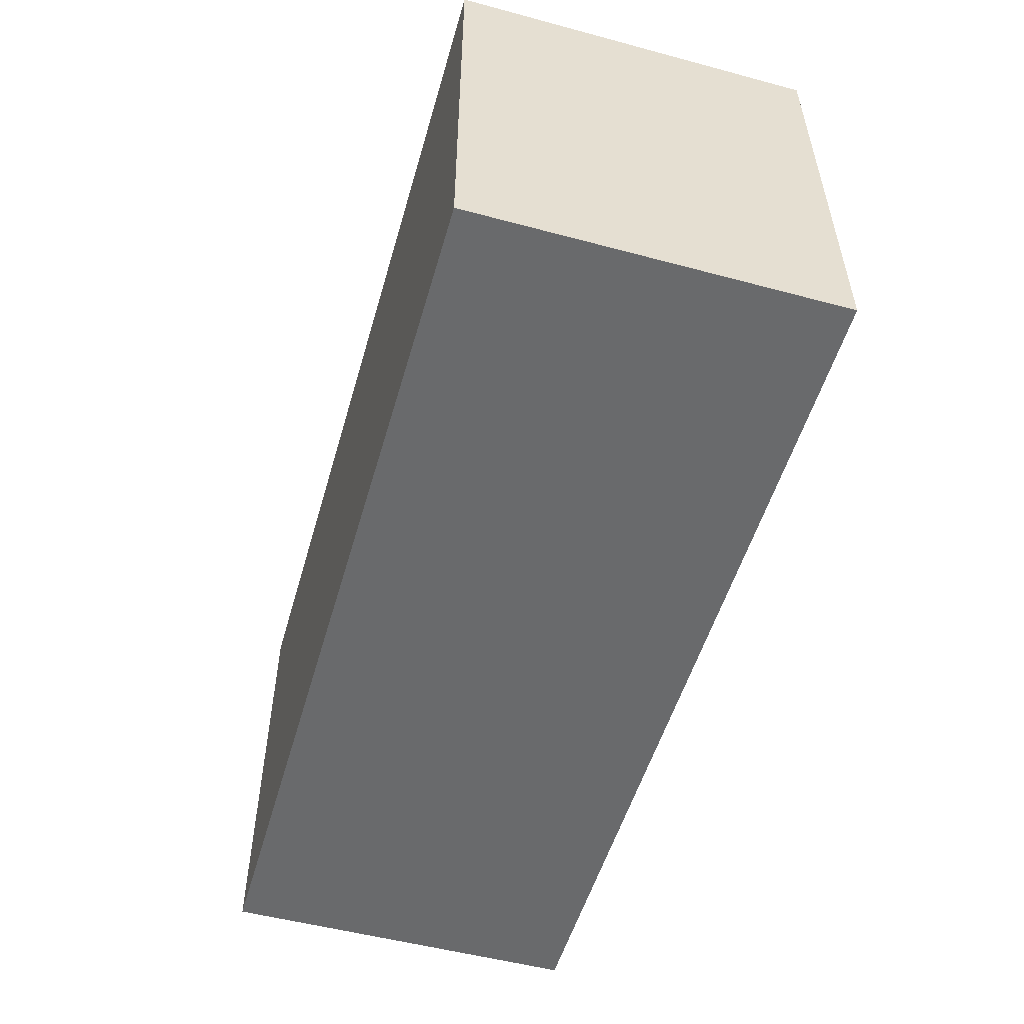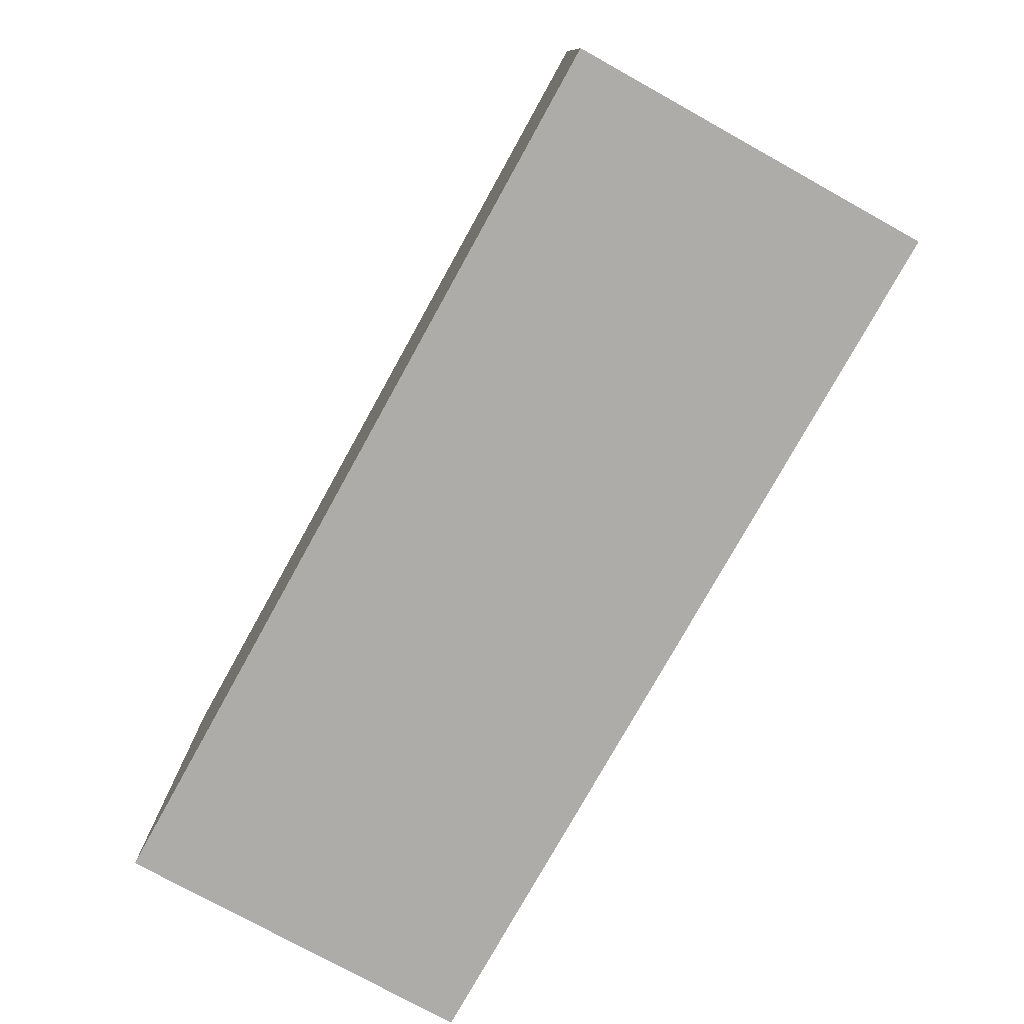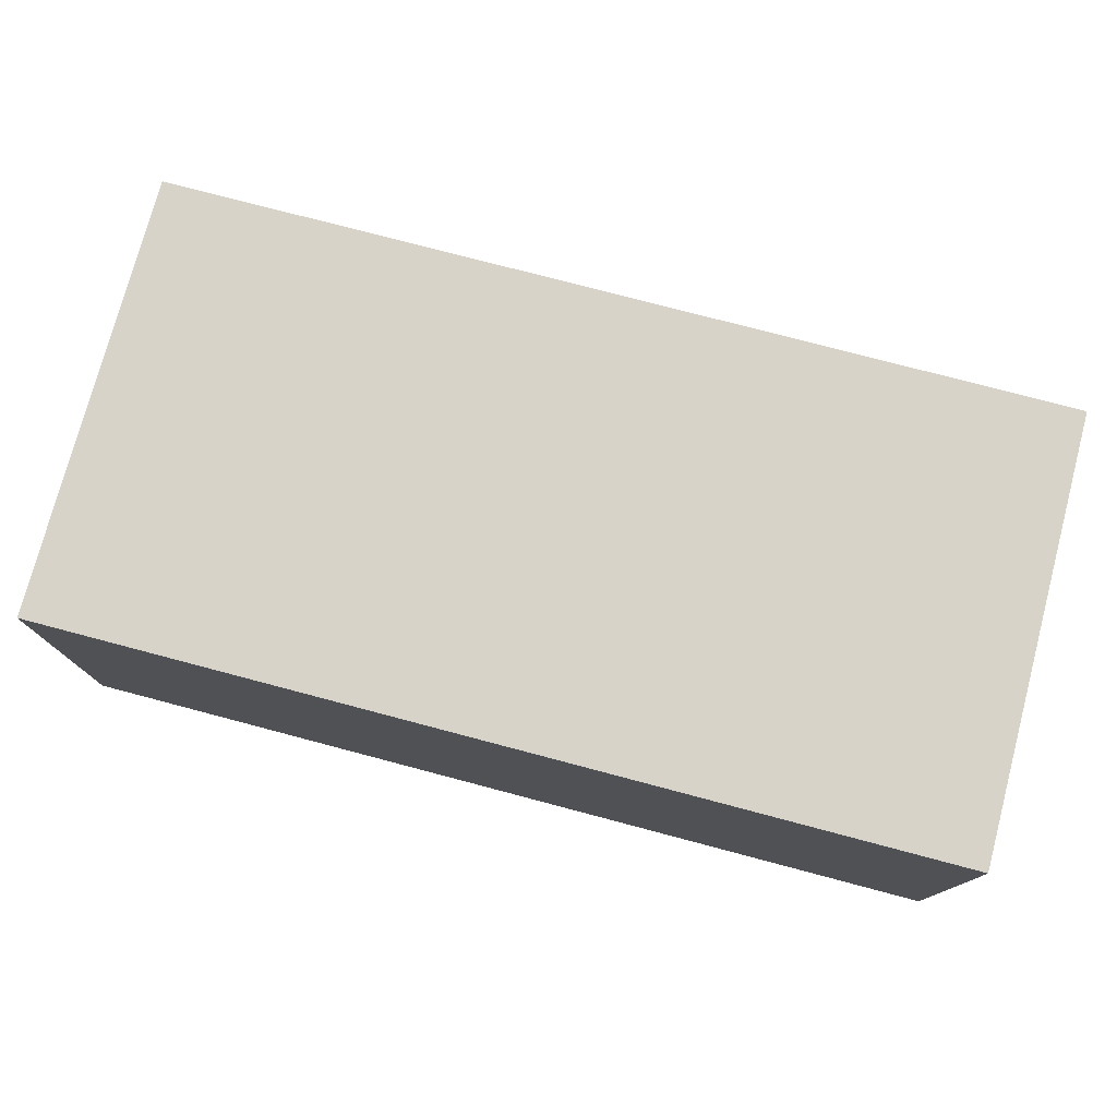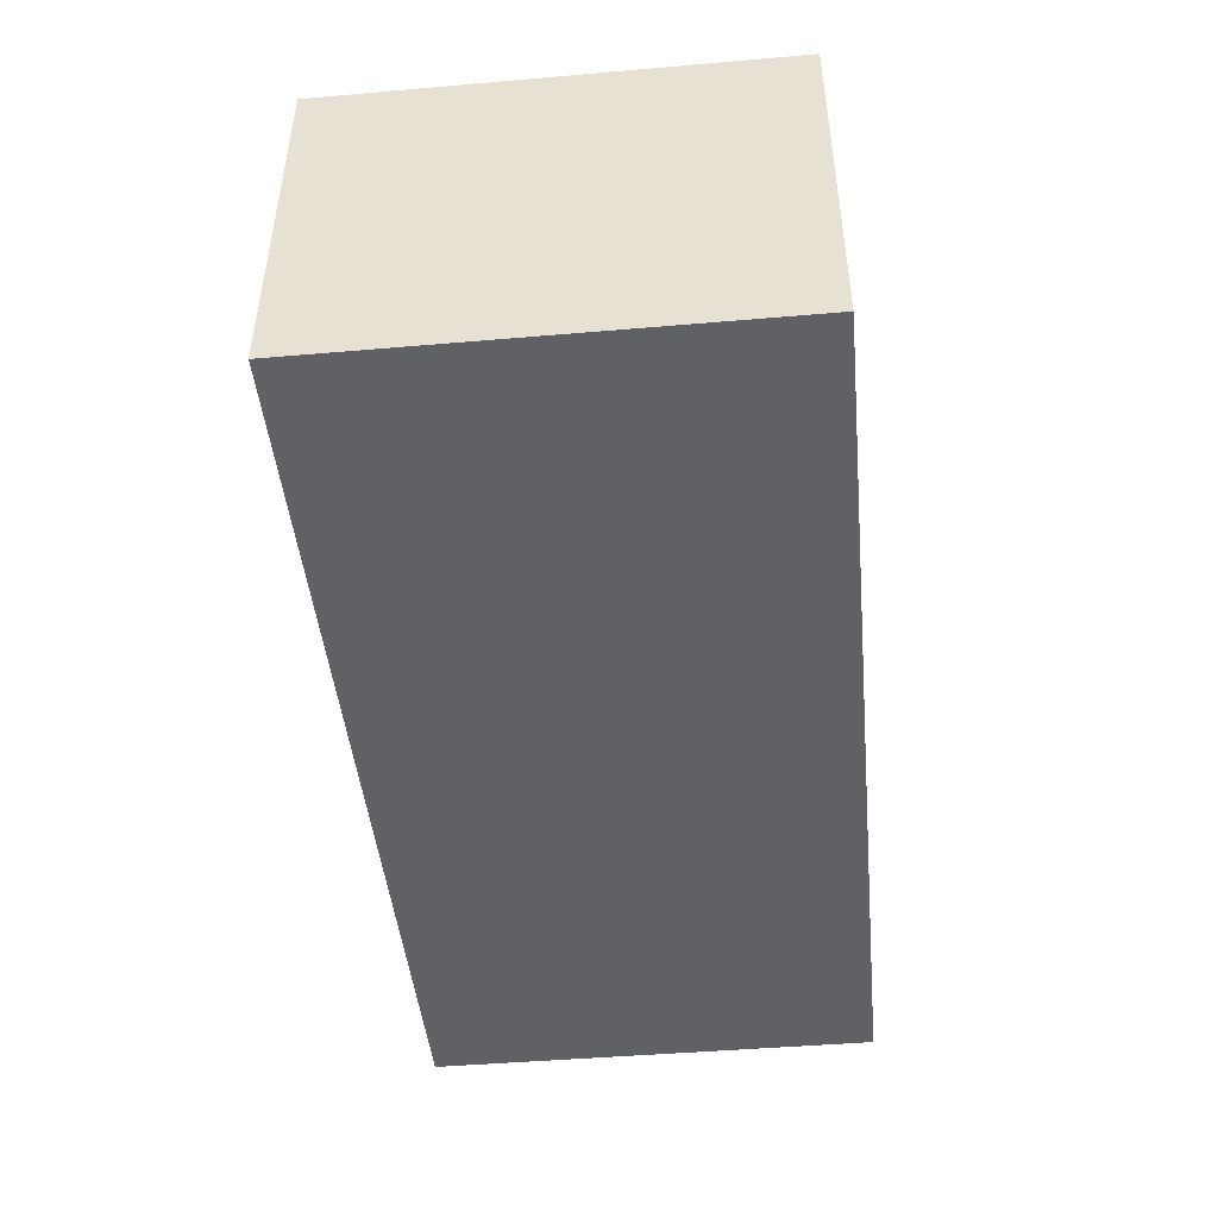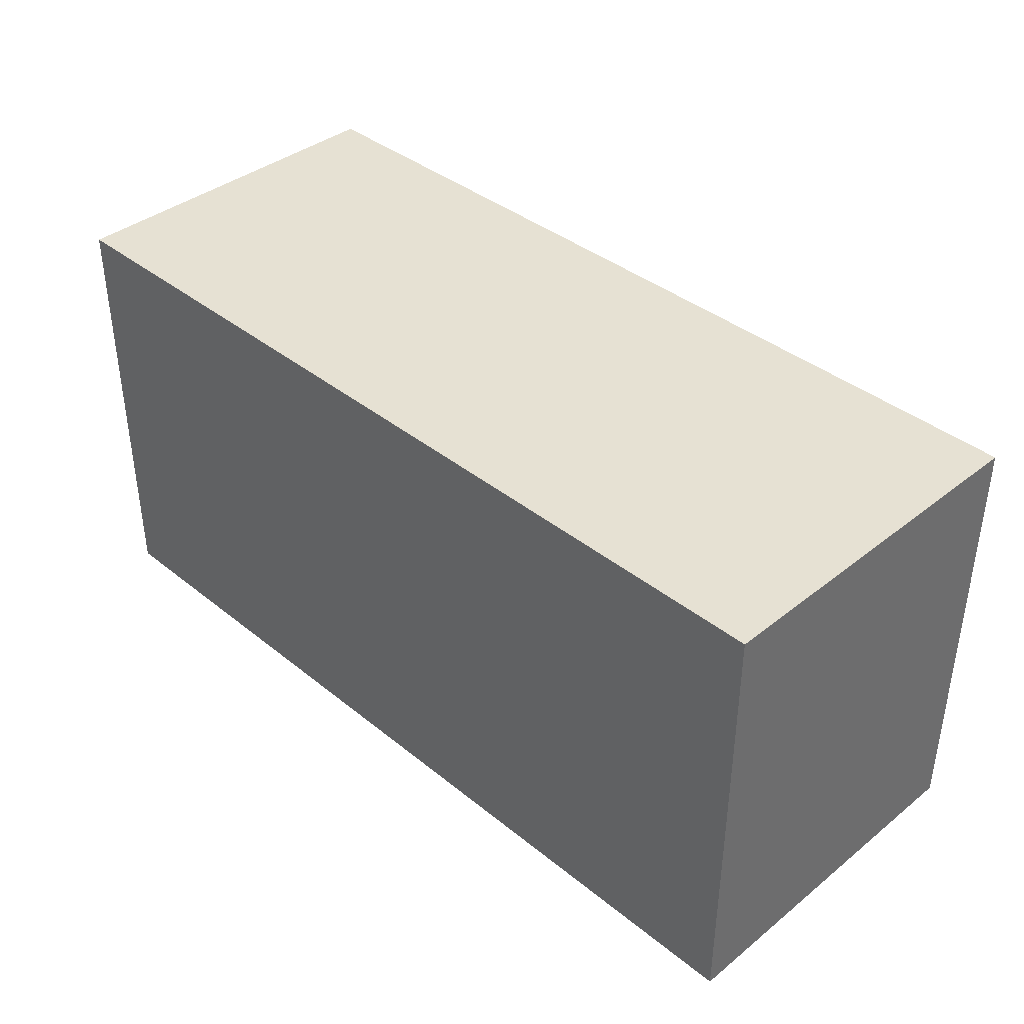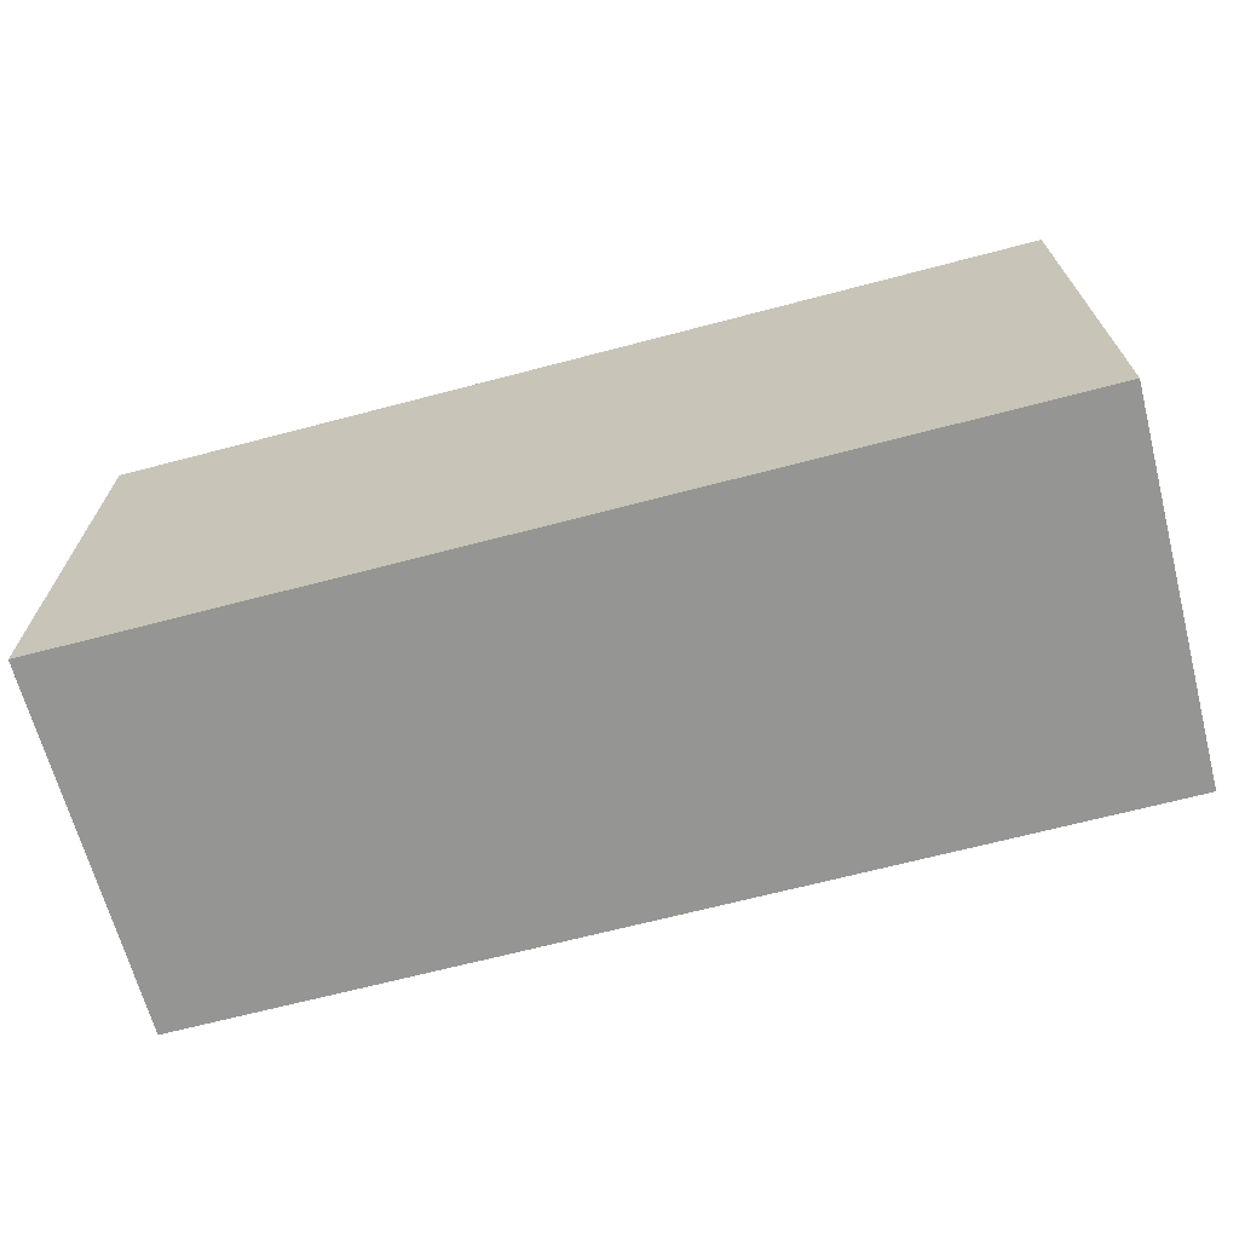
<metadata>
{"format":"obj","ext":"obj","renderer":"f3d","projection":"perspective","resolution":1024,"background":"white","views":[{"elev":-52.9,"azim":74.0,"up":"+Y"},{"elev":-76.9,"azim":61.0,"up":"+Y"},{"elev":76.6,"azim":-165.2,"up":"+Z"},{"elev":-46.0,"azim":-84.4,"up":"+Z"},{"elev":38.9,"azim":-134.8,"up":"+Y"},{"elev":-67.3,"azim":-165.2,"up":"+Y"}]}
</metadata>
<code>
v  0.1195 -0.0585 -0.0475
v  -0.1195 -0.0585 -0.0475
v  0.1195 0.0585 -0.0475
v  -0.1195 0.0585 -0.0475
v  -0.1195 -0.0585 0.0475
v  0.1195 -0.0585 0.0475
v  -0.1195 0.0585 0.0475
v  0.1195 0.0585 0.0475
g defaultobject
f 1 2 3
f 2 4 3
f 5 6 7
f 6 8 7
f 8 6 3
f 6 1 3
f 6 5 1
f 5 2 1
f 7 8 4
f 8 3 4
f 5 7 2
f 7 4 2

</code>
